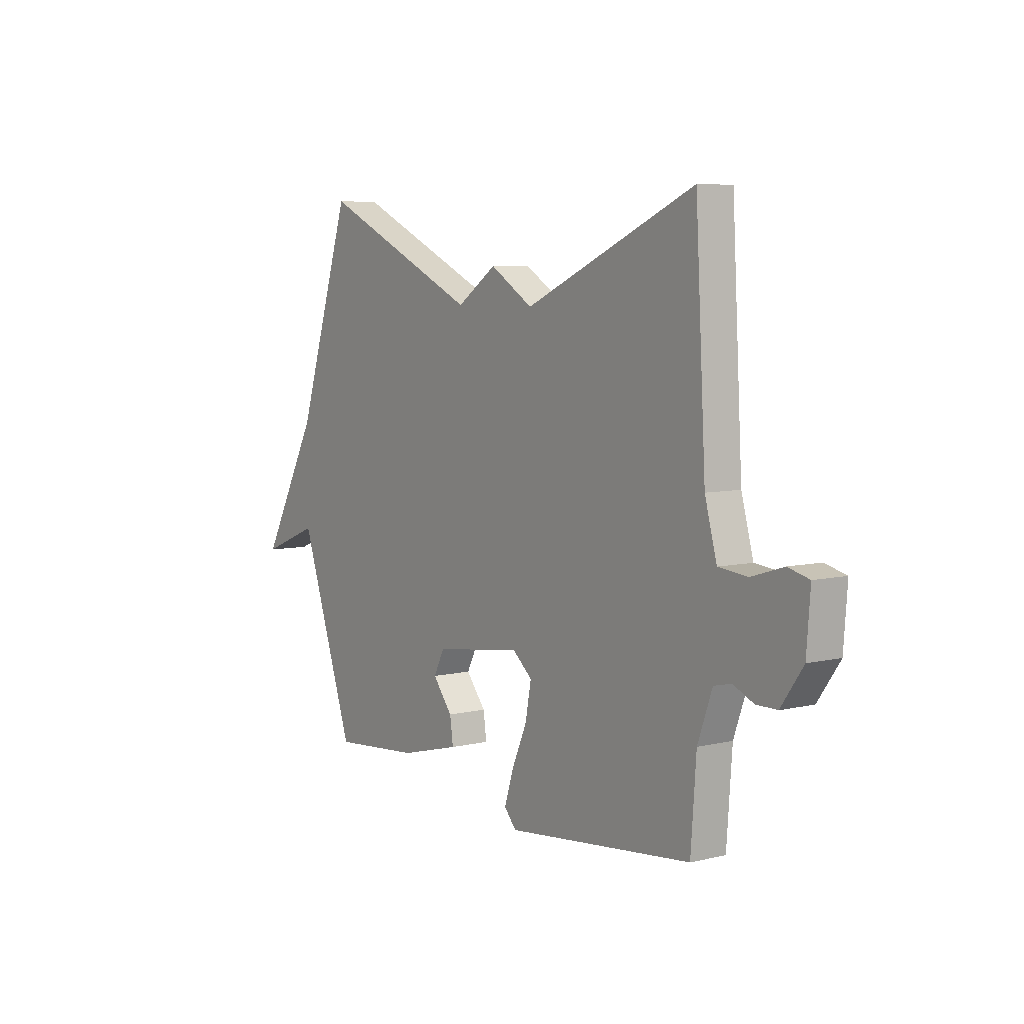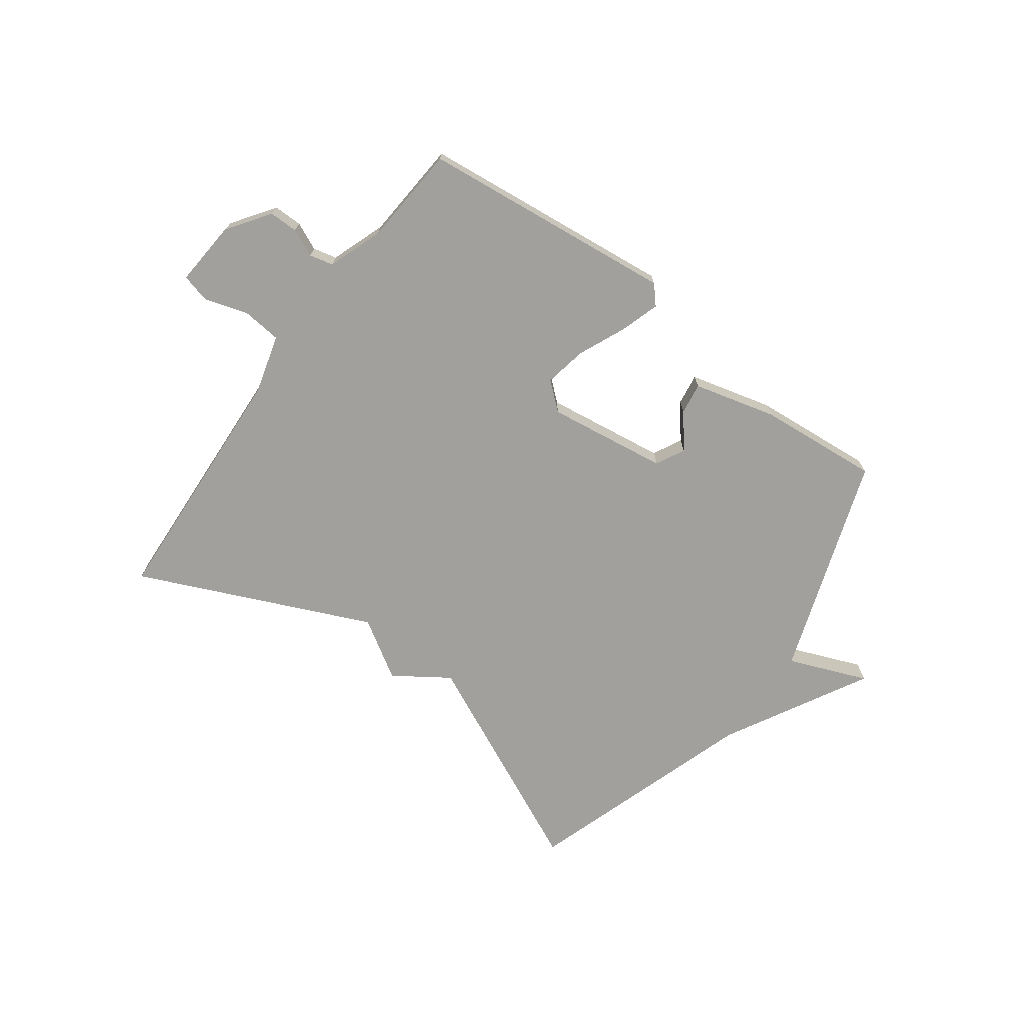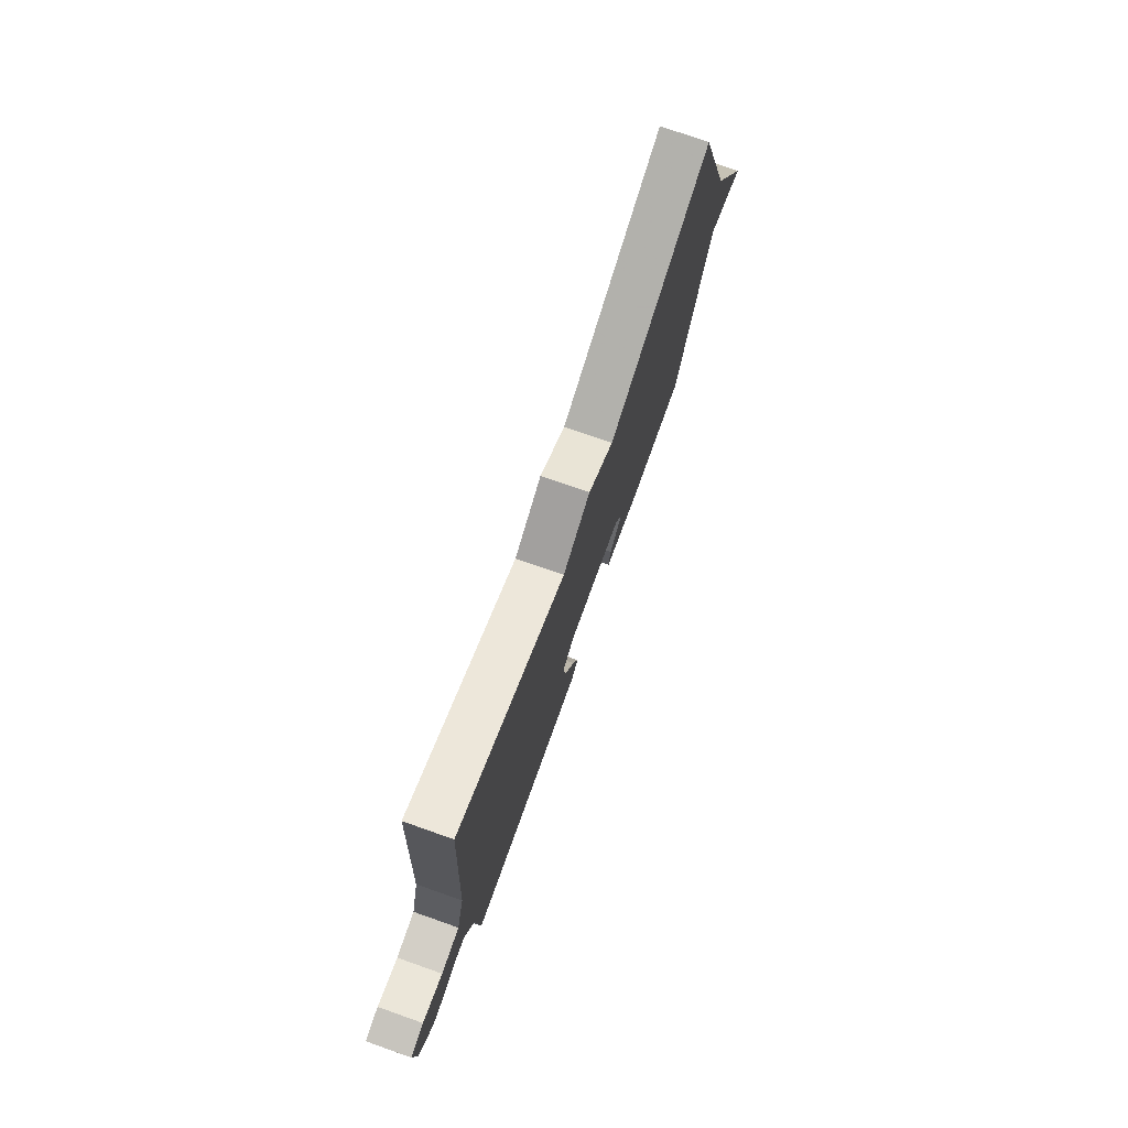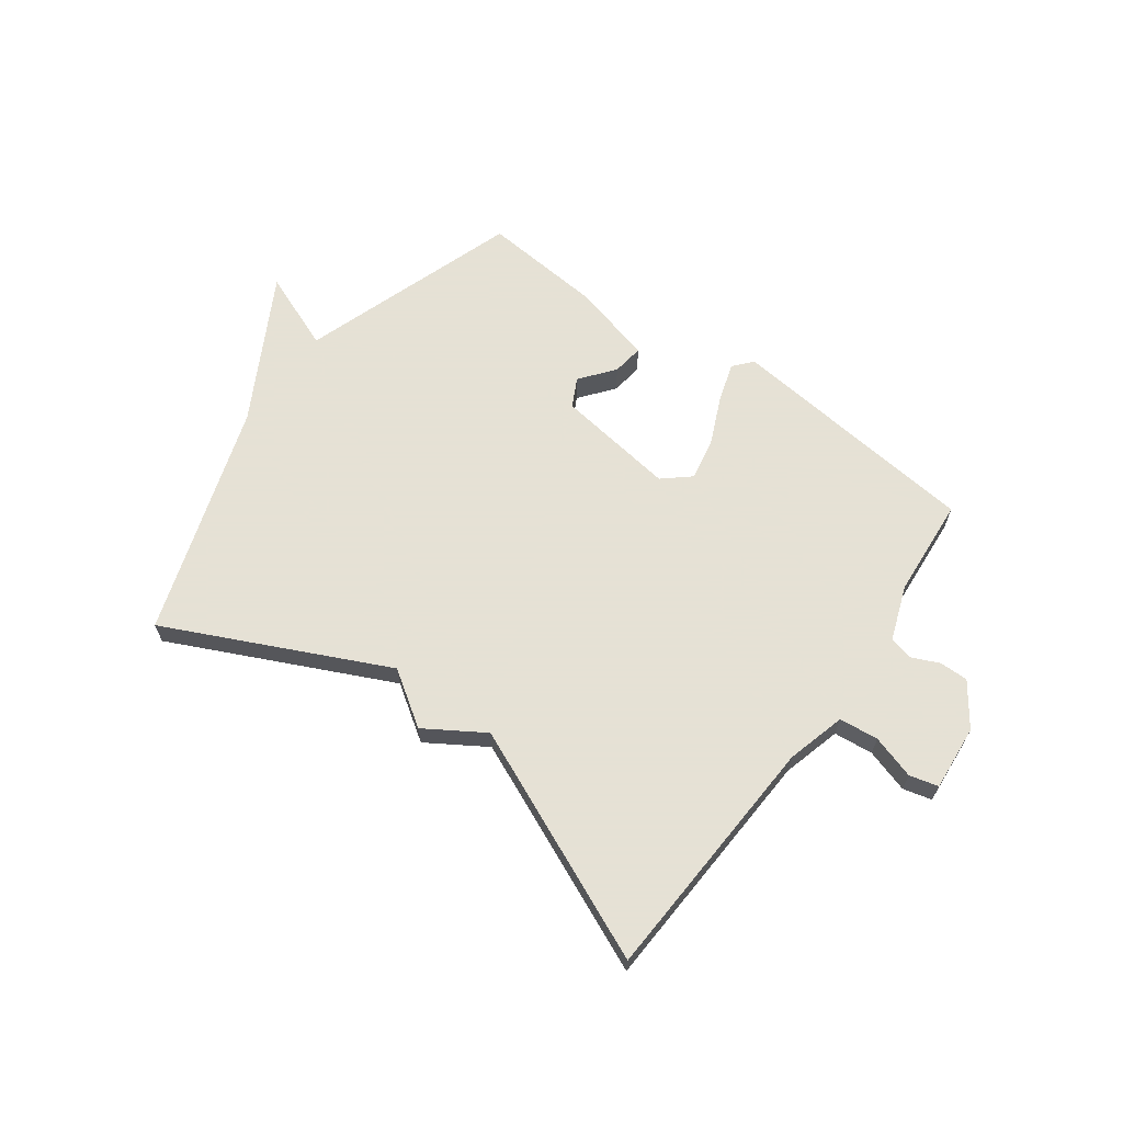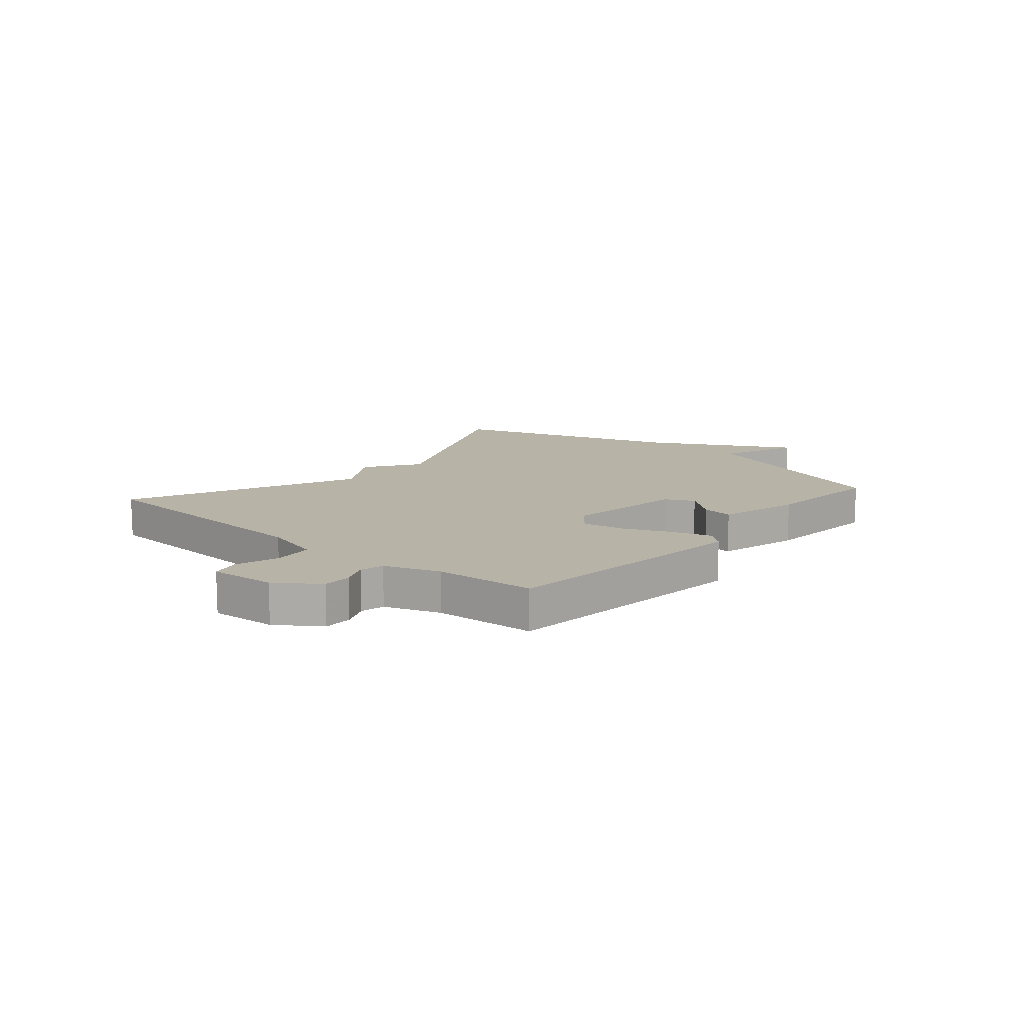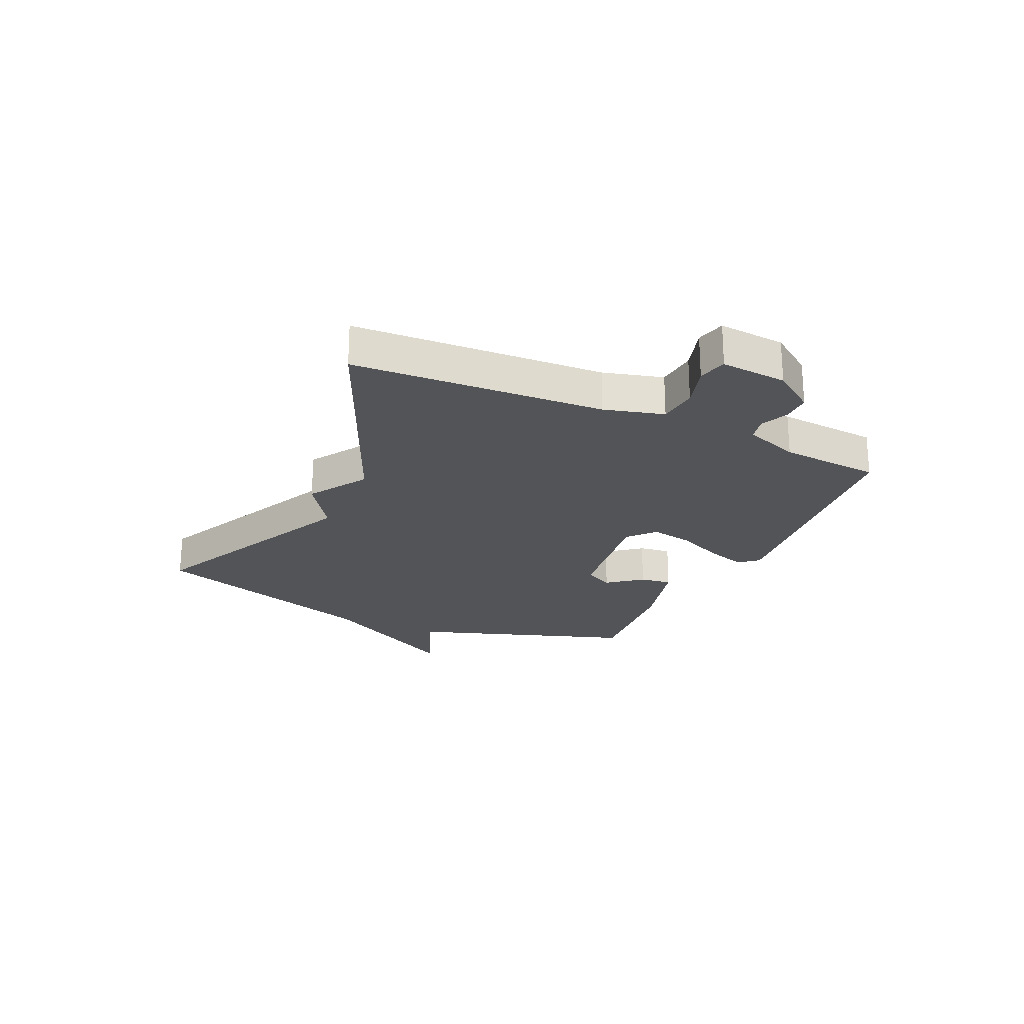
<metadata>
{"format":"obj","ext":"obj","renderer":"f3d","projection":"perspective","resolution":1024,"background":"white","views":[{"elev":6.5,"azim":54.9,"up":"+Z"},{"elev":-71.7,"azim":143.7,"up":"+Y"},{"elev":75.2,"azim":109.4,"up":"+Z"},{"elev":64.9,"azim":35.9,"up":"+Y"},{"elev":12.8,"azim":130.7,"up":"+Y"},{"elev":-23.1,"azim":65.2,"up":"+Y"}]}
</metadata>
<code>
v 0.5 0.07 0.5
v 0.525 0.07 0.056
v 0.554 0.07 -0.049
v 0.624 0.07 -0.056
v 0.701 0.07 -0.032
v 0.752 0.07 -0.045
v 0.743 0.07 -0.162
v 0.69 0.07 -0.237
v 0.639 0.07 -0.237
v 0.59 0.07 -0.215
v 0.548 0.07 -0.225
v 0.513 0.07 -0.322
v 0.5 0.07 -0.5
v 0.048 0.07 -0.549
v 0.019 0.07 -0.516
v 0.041 0.07 -0.446
v 0.078 0.07 -0.362
v 0.092 0.07 -0.287
v 0.044 0.07 -0.246
v -0.169 0.07 -0.276
v -0.195 0.07 -0.327
v -0.147 0.07 -0.387
v -0.139 0.07 -0.443
v -0.285 0.07 -0.481
v -0.5 0.07 -0.5
v -0.634 0.07 -0.111
v -0.774 0.07 -0.167
v -0.634 0.07 0.089
v -0.5 0.07 0.5
v -0.111 0.07 0.318
v -0.015 0.07 0.383
v 0.089 0.07 0.318
v 0.5 0 0.5
v 0.525 0 0.056
v 0.554 0 -0.049
v 0.624 0 -0.056
v 0.701 0 -0.032
v 0.752 0 -0.045
v 0.743 0 -0.162
v 0.69 0 -0.237
v 0.639 0 -0.237
v 0.59 0 -0.215
v 0.548 0 -0.225
v 0.513 0 -0.322
v 0.5 0 -0.5
v 0.048 0 -0.549
v 0.019 0 -0.516
v 0.041 0 -0.446
v 0.078 0 -0.362
v 0.092 0 -0.287
v 0.044 0 -0.246
v -0.169 0 -0.276
v -0.195 0 -0.327
v -0.147 0 -0.387
v -0.139 0 -0.443
v -0.285 0 -0.481
v -0.5 0 -0.5
v -0.634 0 -0.111
v -0.774 0 -0.167
v -0.634 0 0.089
v -0.5 0 0.5
v -0.111 0 0.318
v -0.015 0 0.383
v 0.089 0 0.318
f 30 31 32
f 28 29 30
f 28 30 32
f 27 28 32
f 26 27 32
f 24 25 26
f 23 24 26
f 22 23 26
f 21 22 26
f 20 21 26 32
f 32 1 2
f 20 32 2
f 19 20 2
f 15 16 17
f 14 15 17
f 13 14 17
f 12 13 17
f 11 12 17 18
f 19 2 3
f 18 19 3
f 11 18 3
f 10 11 3
f 8 9 10
f 7 8 10
f 6 7 10
f 5 6 10
f 4 5 10
f 3 4 10
f 64 63 62
f 62 61 60
f 64 62 60
f 64 60 59
f 64 59 58
f 58 57 56
f 58 56 55
f 58 55 54
f 58 54 53
f 64 58 53 52
f 34 33 64
f 34 64 52
f 34 52 51
f 49 48 47
f 49 47 46
f 49 46 45
f 49 45 44
f 50 49 44 43
f 35 34 51
f 35 51 50
f 35 50 43
f 35 43 42
f 42 41 40
f 42 40 39
f 42 39 38
f 42 38 37
f 42 37 36
f 42 36 35
f 1 33 34 2
f 2 34 35 3
f 3 35 36 4
f 4 36 37 5
f 5 37 38 6
f 6 38 39 7
f 7 39 40 8
f 8 40 41 9
f 9 41 42 10
f 10 42 43 11
f 11 43 44 12
f 12 44 45 13
f 13 45 46 14
f 14 46 47 15
f 15 47 48 16
f 16 48 49 17
f 17 49 50 18
f 18 50 51 19
f 19 51 52 20
f 20 52 53 21
f 21 53 54 22
f 22 54 55 23
f 23 55 56 24
f 24 56 57 25
f 25 57 58 26
f 26 58 59 27
f 27 59 60 28
f 28 60 61 29
f 29 61 62 30
f 30 62 63 31
f 31 63 64 32
f 32 64 33 1

</code>
